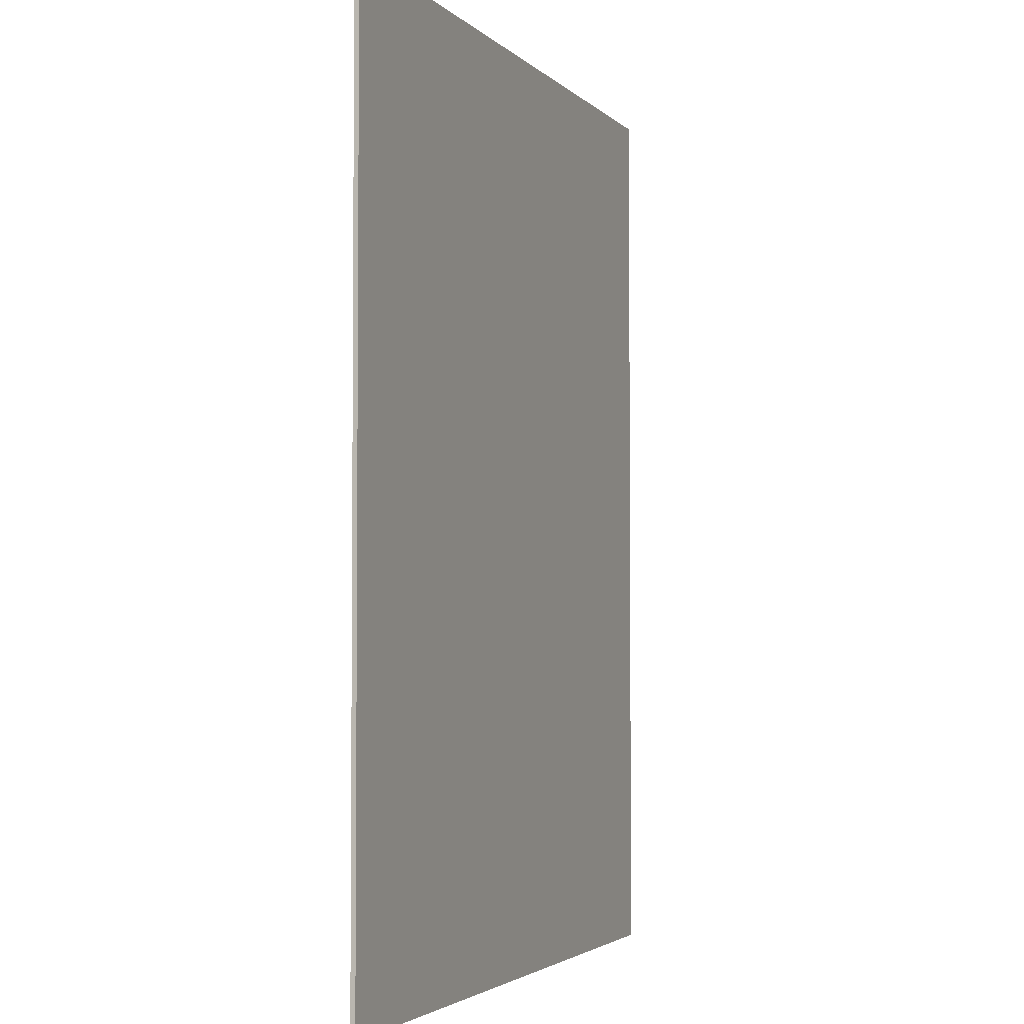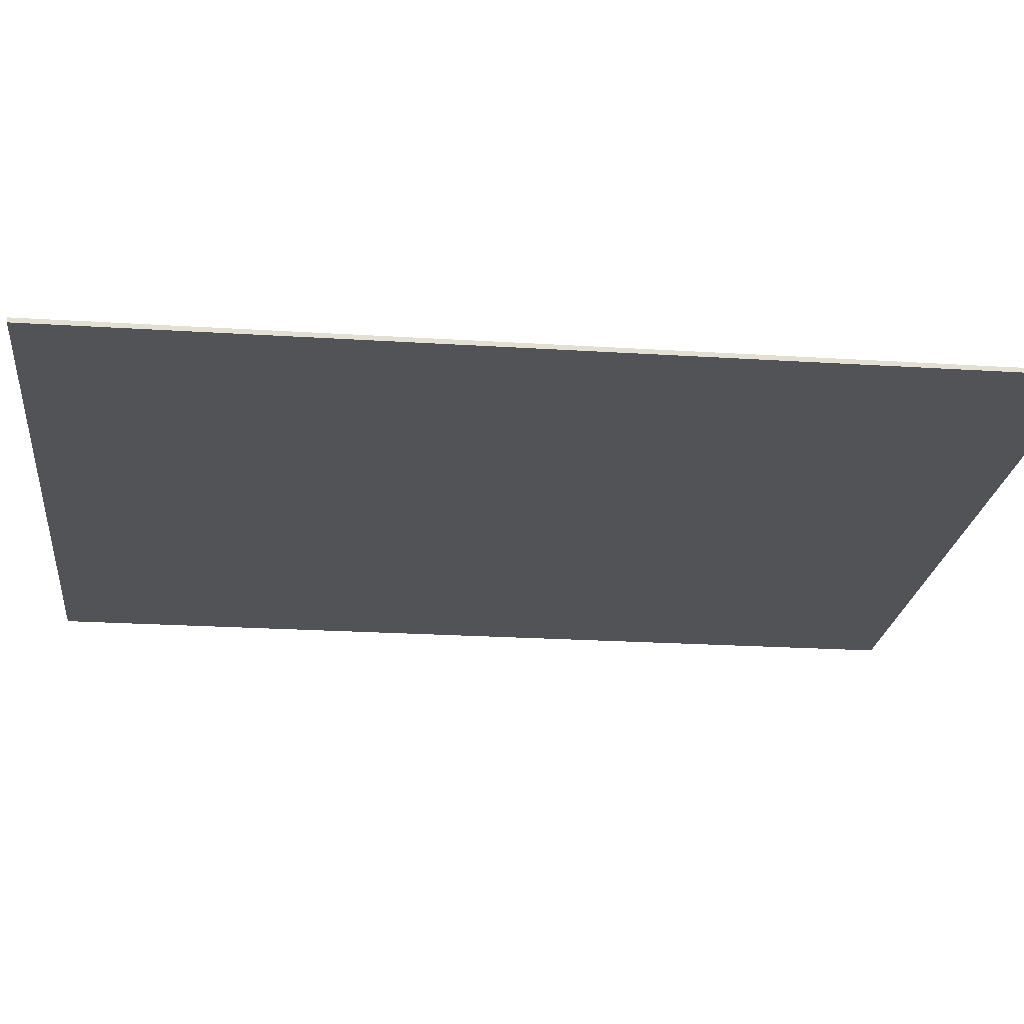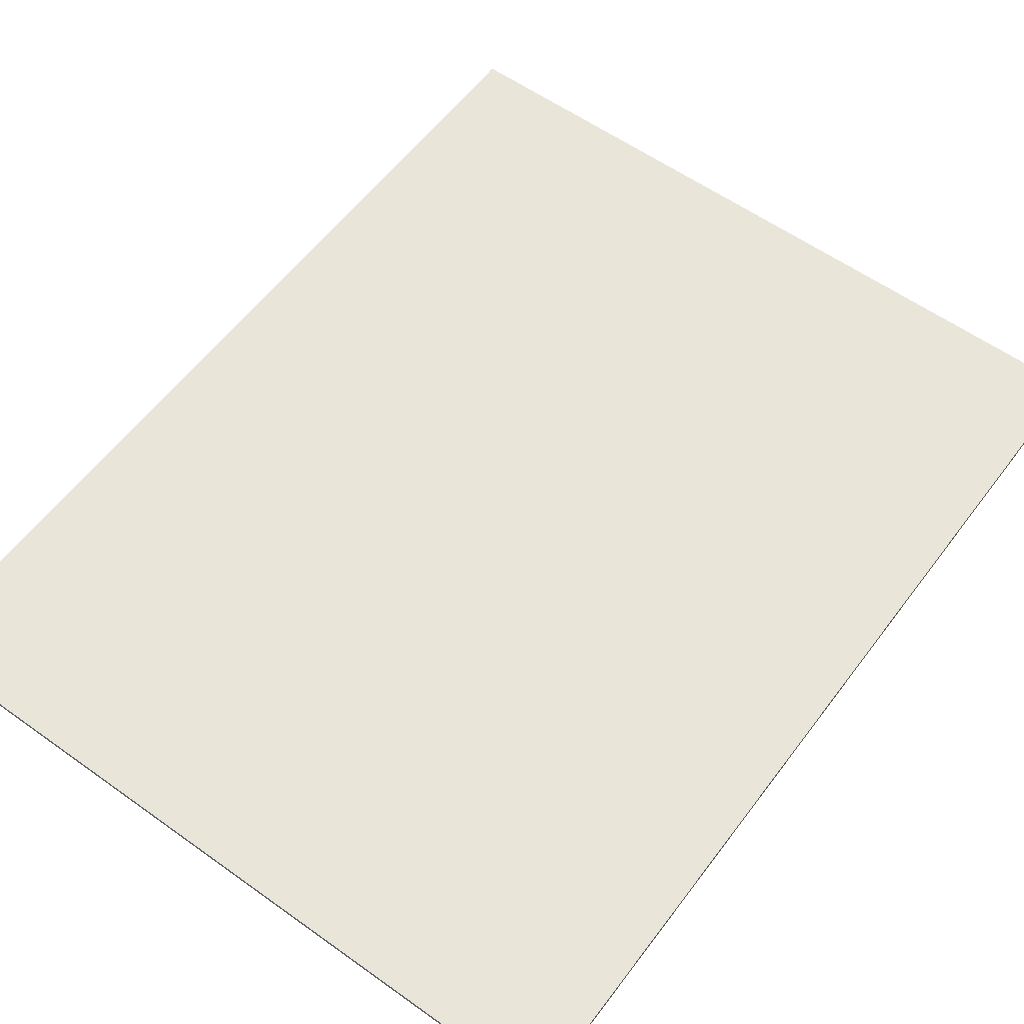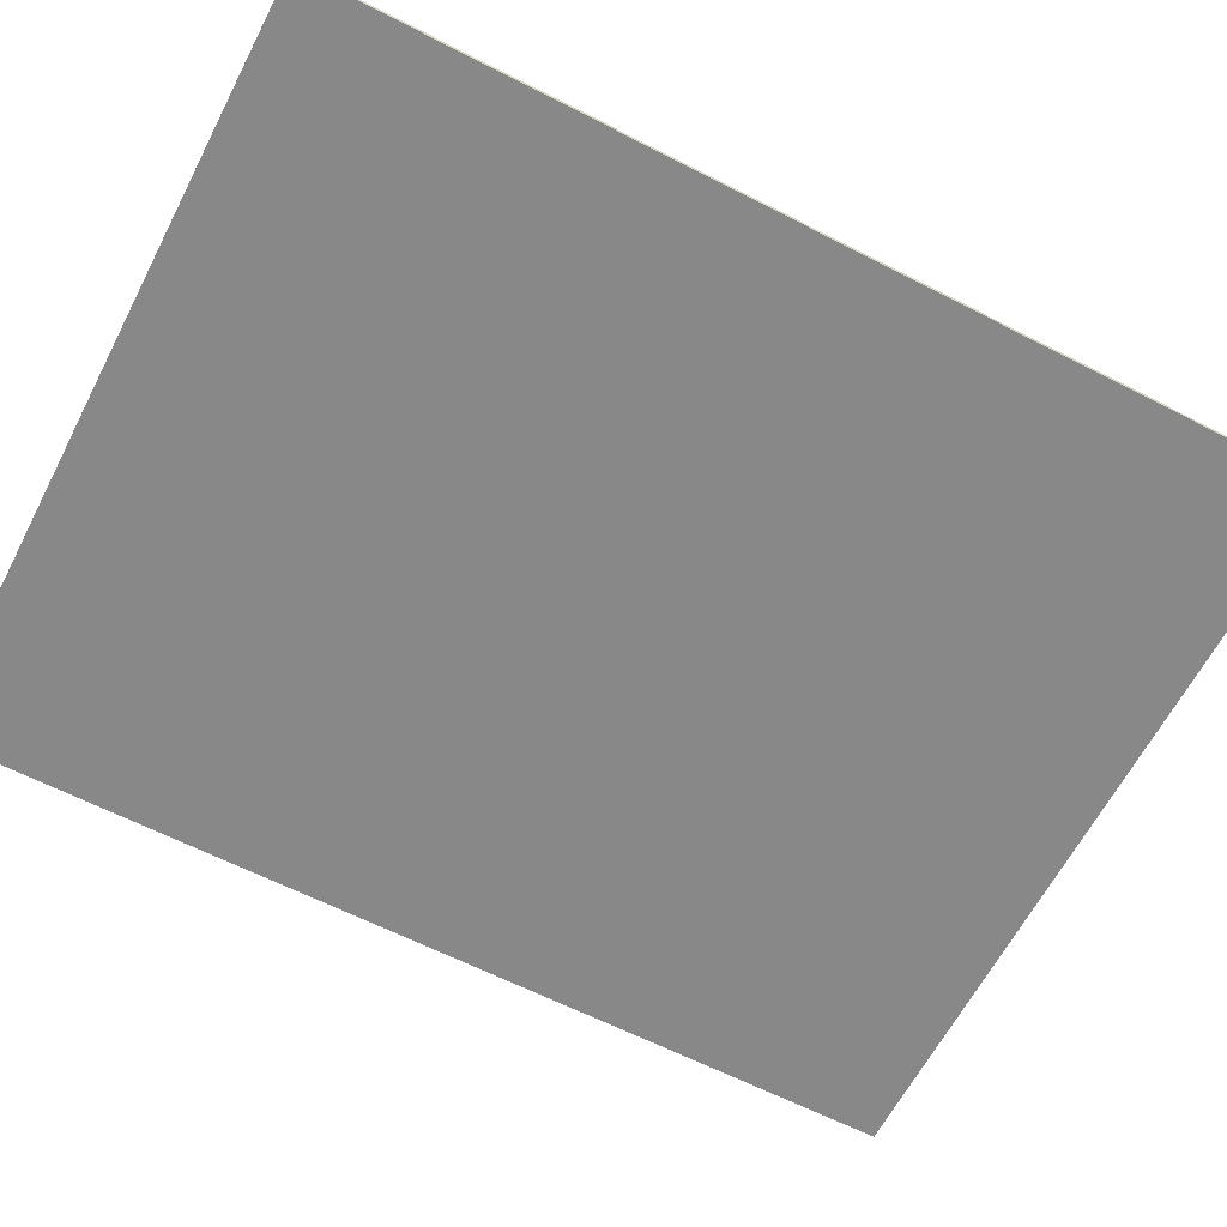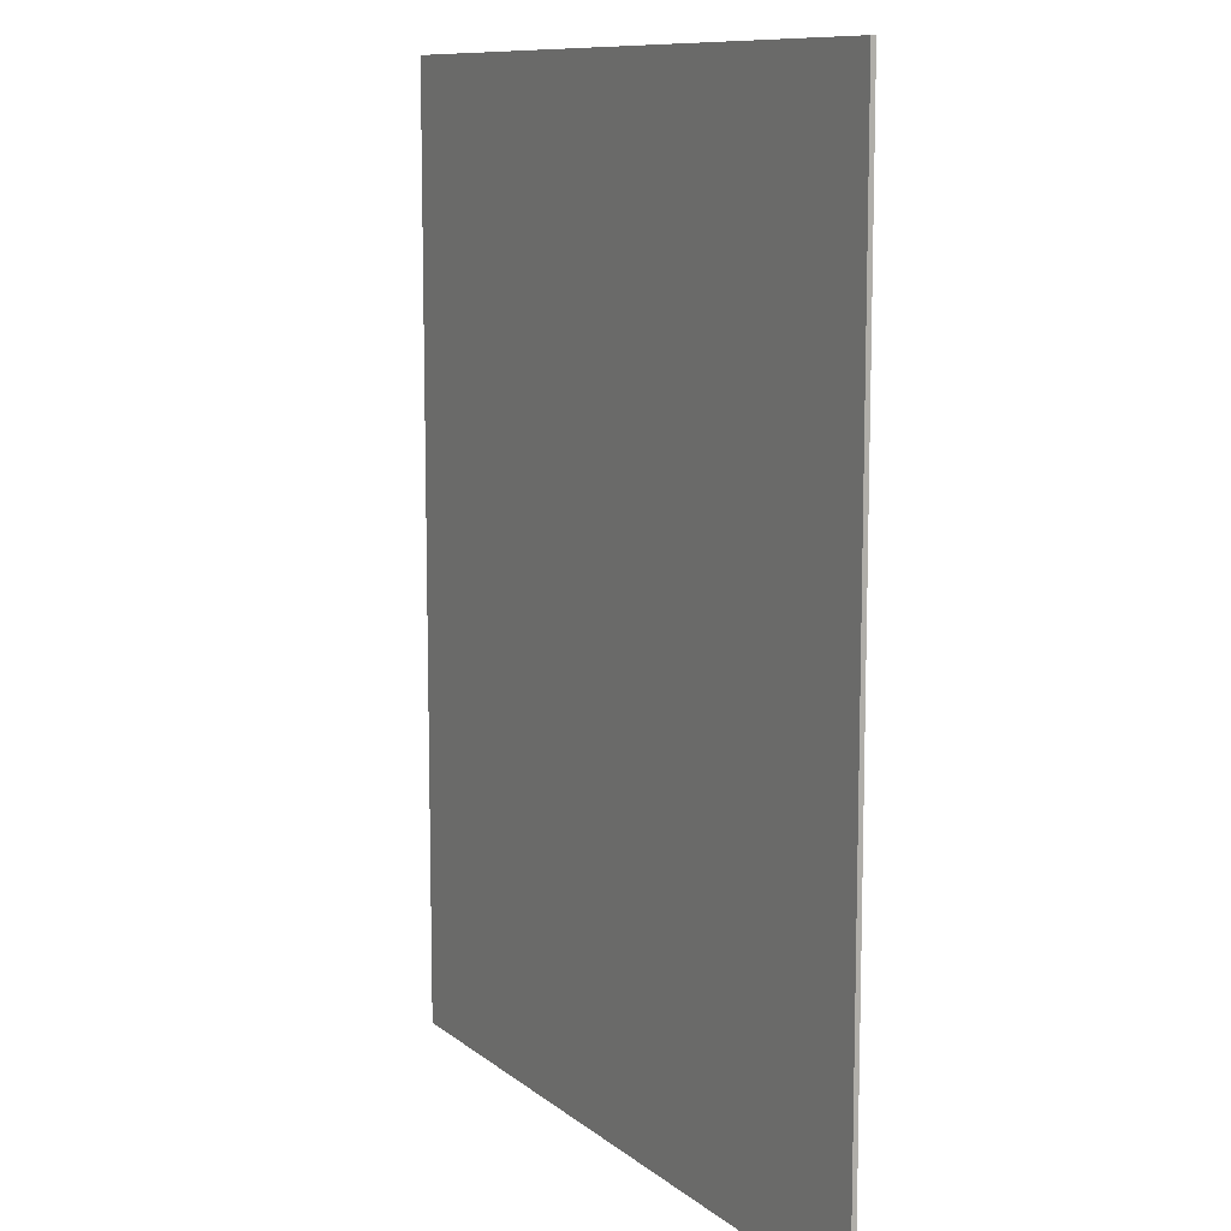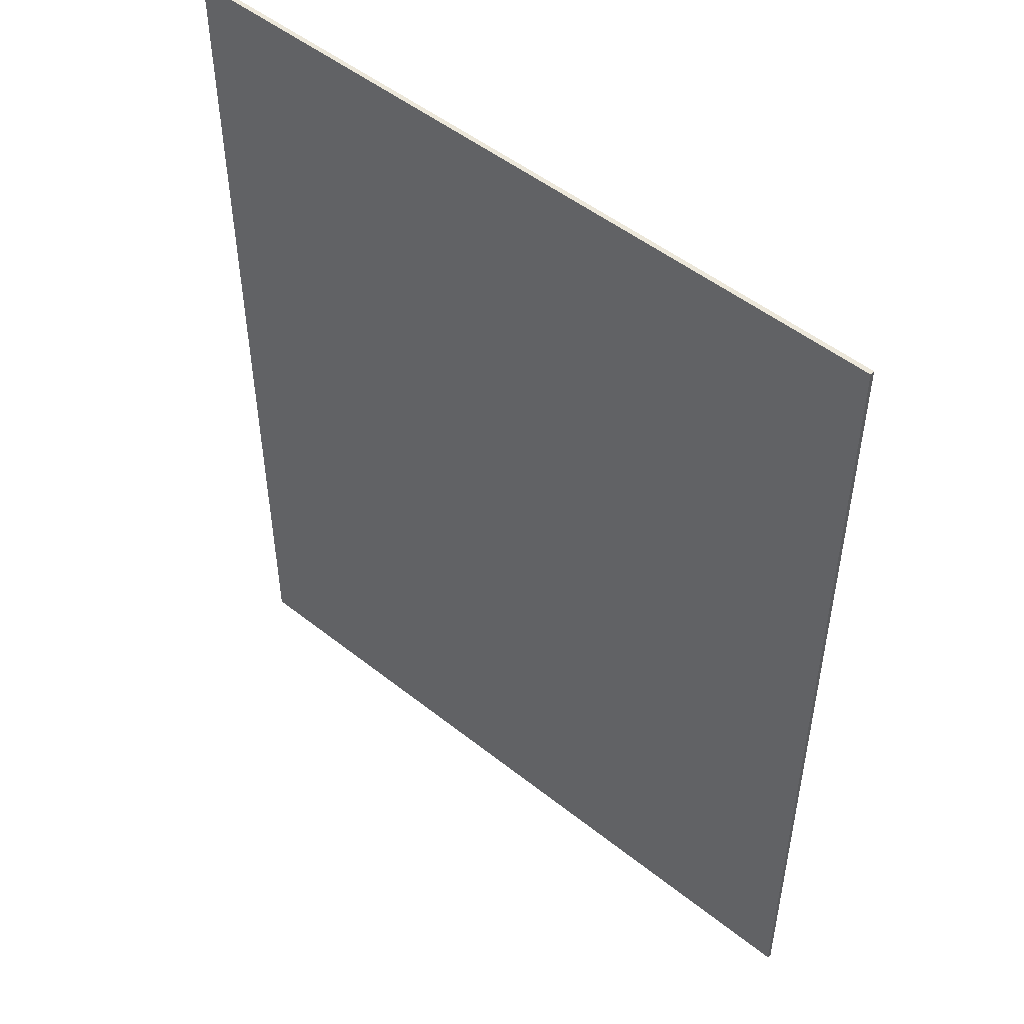
<metadata>
{"format":"obj","ext":"obj","renderer":"f3d","projection":"perspective","resolution":1024,"background":"white","views":[{"elev":-3.1,"azim":-68.9,"up":"+Z"},{"elev":-22.4,"azim":83.7,"up":"+Y"},{"elev":58.0,"azim":-143.5,"up":"+Y"},{"elev":-62.9,"azim":-117.4,"up":"+Y"},{"elev":10.3,"azim":61.5,"up":"+Z"},{"elev":50.4,"azim":41.0,"up":"+Z"}]}
</metadata>
<code>
o Plane
v -6 0.0375 7.5
v 6 0.0375 7.5
v -6 0.0375 -7.5
v 6 0.0375 -7.5
v -6 -0.0375 7.5
v 6 -0.0375 7.5
v -6 -0.0375 -7.5
v 6 -0.0375 -7.5
v -6 0.0375 -7.5
v -6 0.0375 -7.5
v -6 0.0375 7.5
v -6 0.0375 7.5
v 6 0.0375 7.5
v 6 0.0375 7.5
v 6 0.0375 -7.5
v 6 0.0375 -7.5
v -6 -0.0375 -7.5
v -6 -0.0375 -7.5
v -6 -0.0375 7.5
v -6 -0.0375 7.5
v 6 -0.0375 7.5
v 6 -0.0375 7.5
v 6 -0.0375 -7.5
v 6 -0.0375 -7.5
f 13 9 11
f 13 15 9
f 21 19 17
f 21 17 23
f 12 10 18 20
f 14 1 5 22
f 16 2 6 24
f 3 4 8 7

</code>
